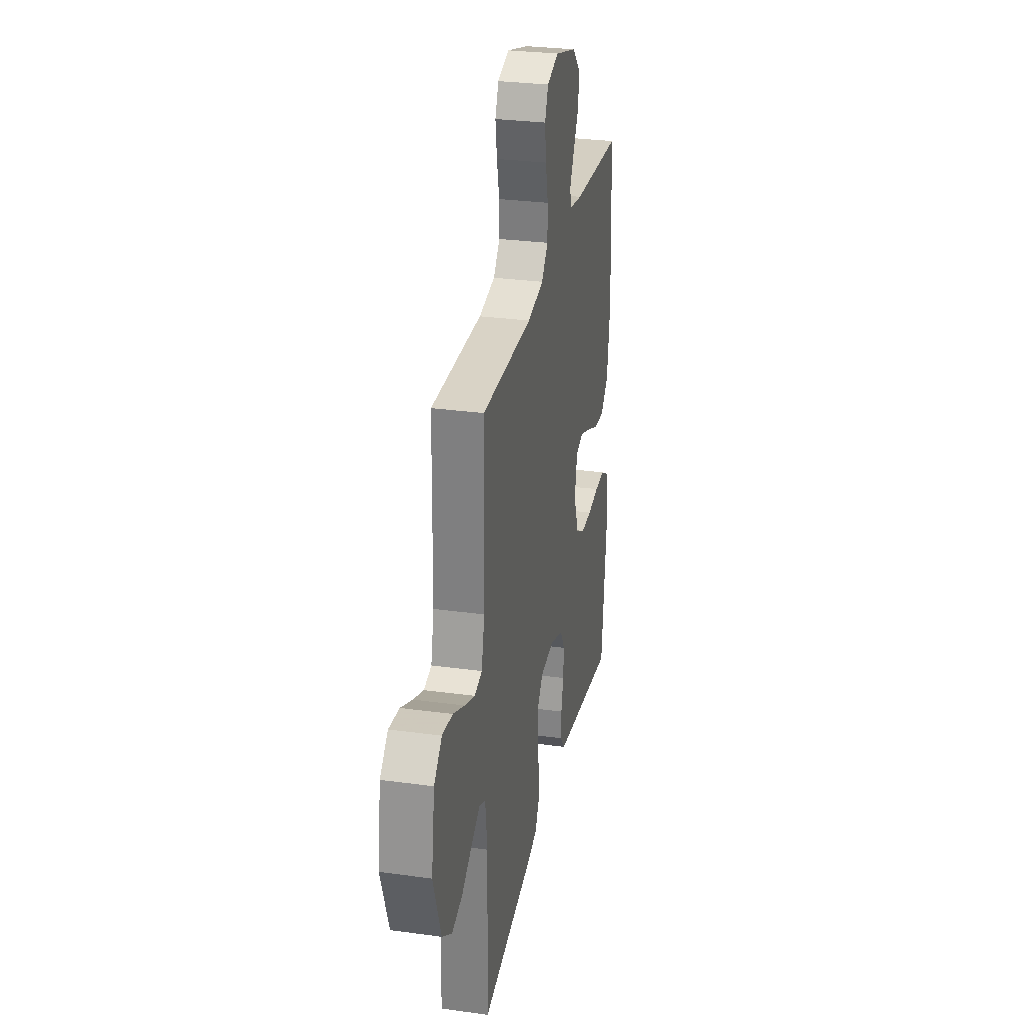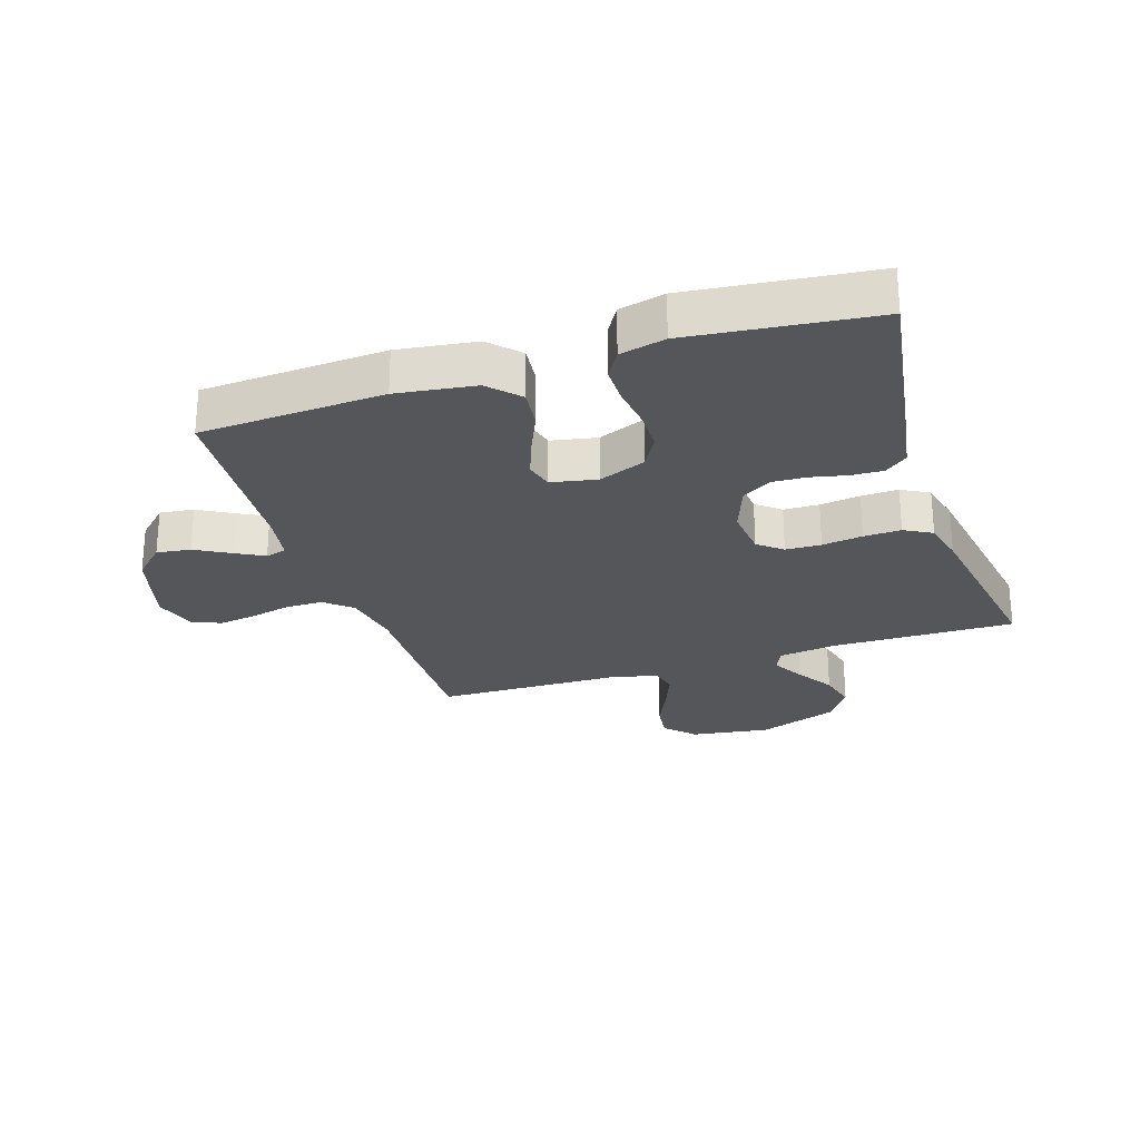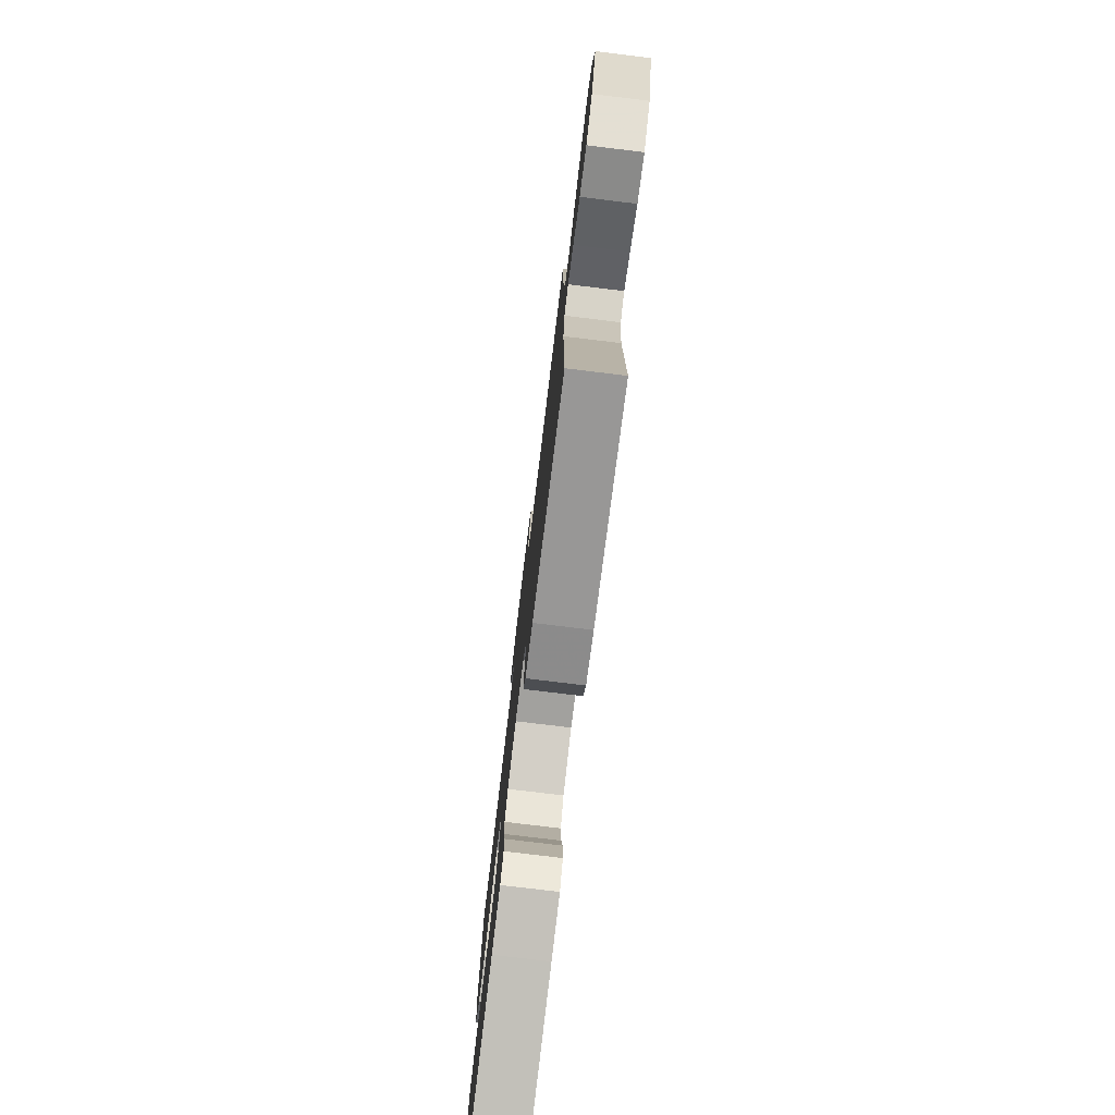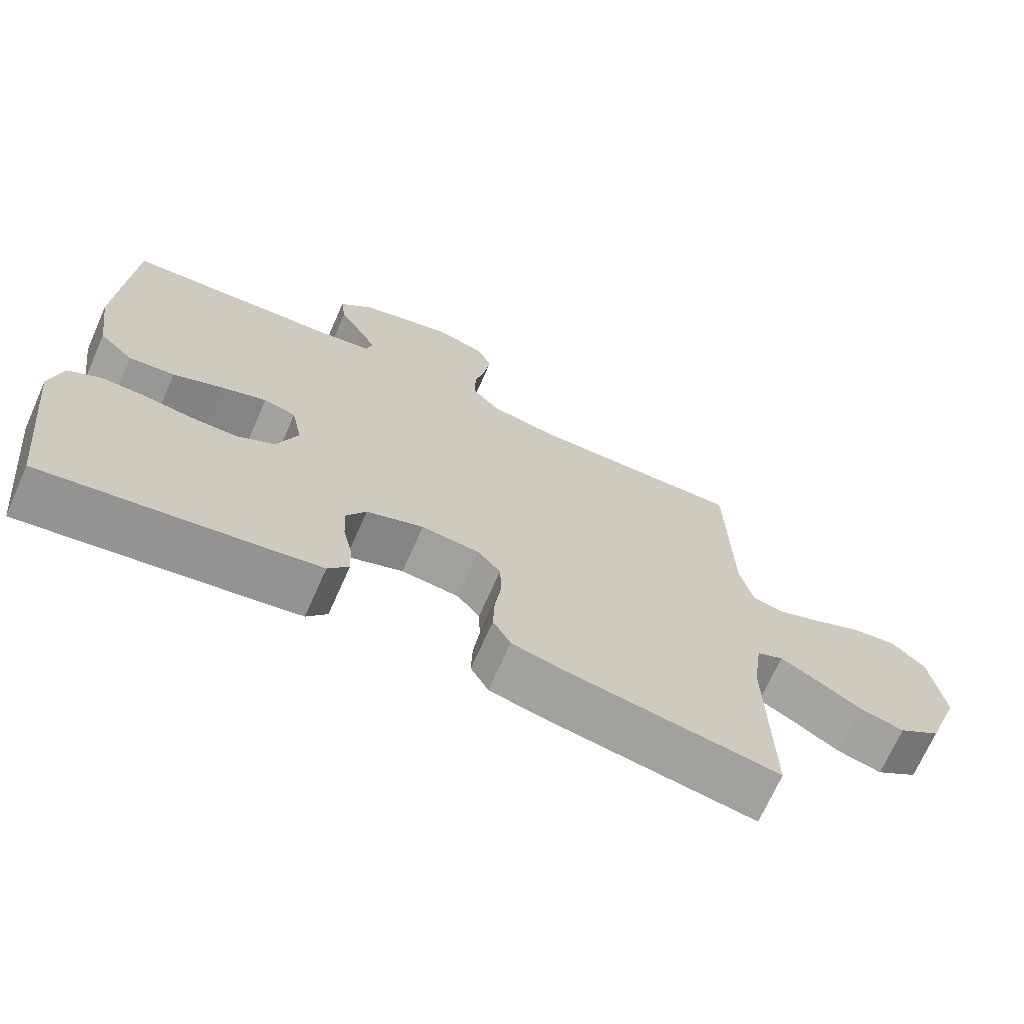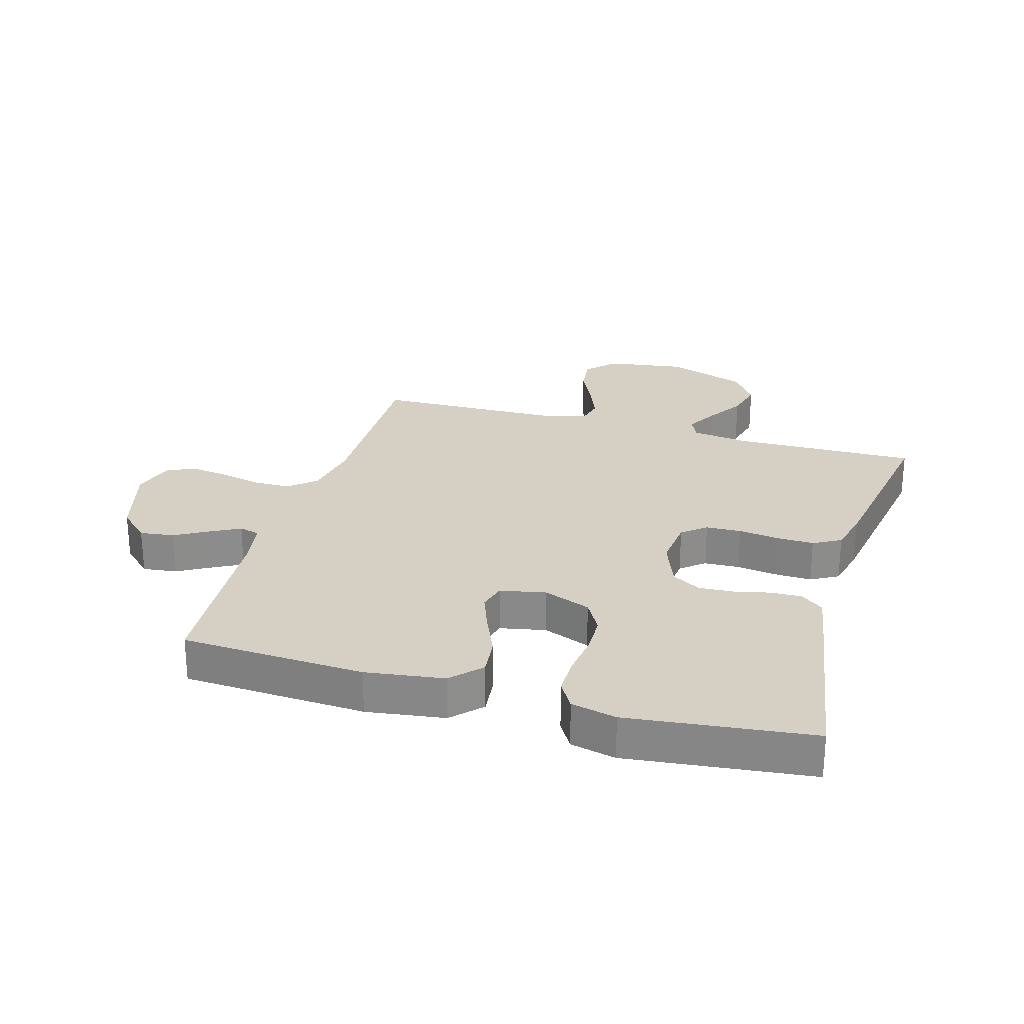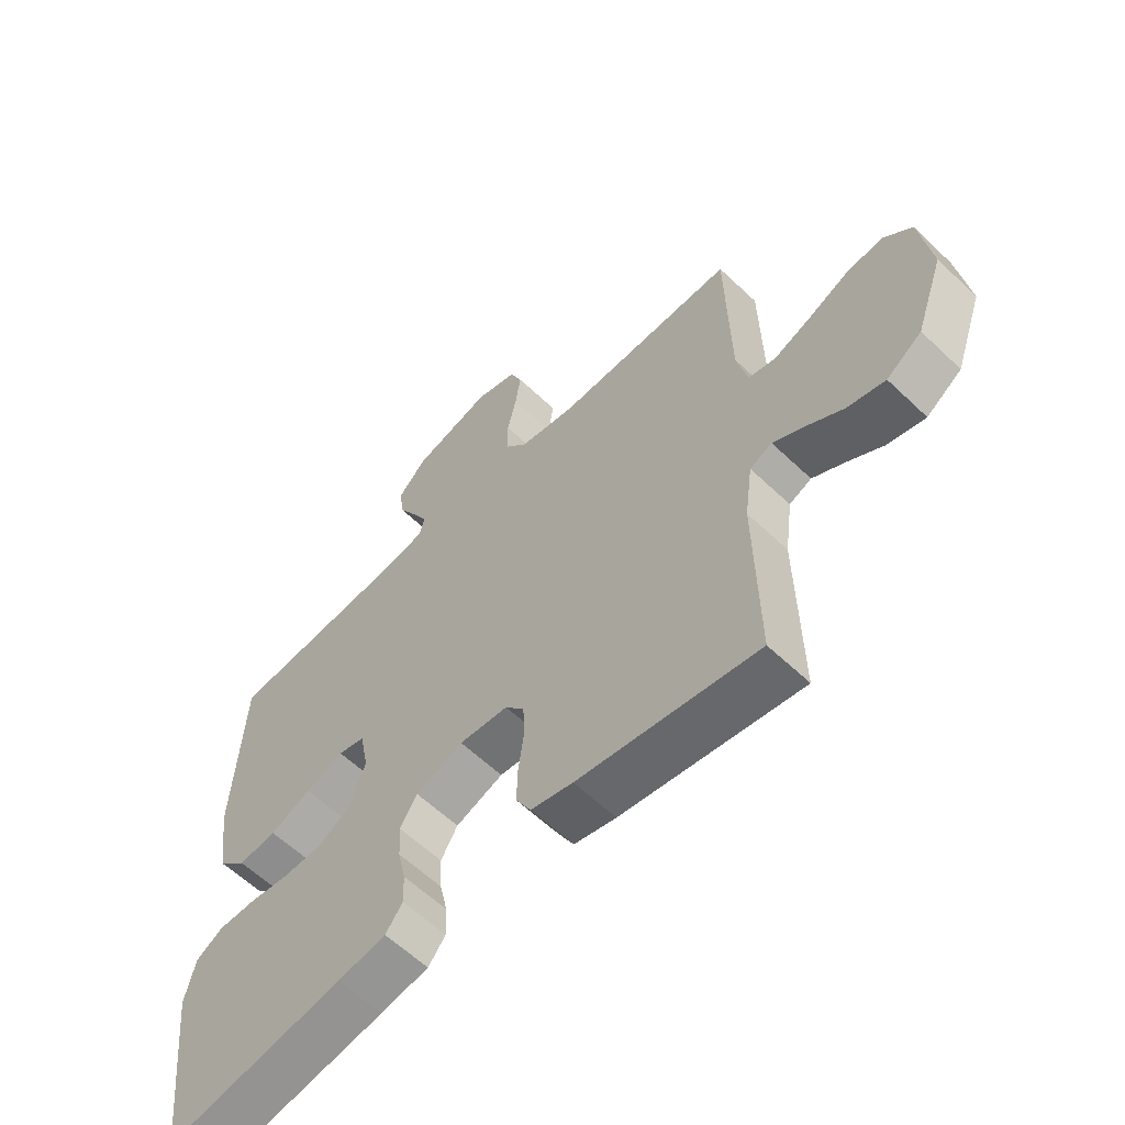
<metadata>
{"format":"obj","ext":"obj","renderer":"f3d","projection":"perspective","resolution":1024,"background":"white","views":[{"elev":29.2,"azim":-78.5,"up":"+Z"},{"elev":-26.1,"azim":108.1,"up":"+Y"},{"elev":-77.7,"azim":-96.9,"up":"+Z"},{"elev":-70.2,"azim":156.0,"up":"+Z"},{"elev":26.0,"azim":106.2,"up":"+Y"},{"elev":-59.9,"azim":-134.3,"up":"+Z"}]}
</metadata>
<code>
v 0.5 0.07 0.5
v 0.516 0.07 0.2
v 0.498 0.07 0.072
v 0.45 0.07 0.026
v 0.386 0.07 0.033
v 0.317 0.07 0.063
v 0.253 0.07 0.087
v 0.208 0.07 0.075
v 0.193 0.07 0
v 0.223 0.07 -0.077
v 0.276 0.07 -0.107
v 0.342 0.07 -0.108
v 0.41 0.07 -0.099
v 0.472 0.07 -0.099
v 0.517 0.07 -0.126
v 0.534 0.07 -0.2
v 0.5 0.07 -0.5
v 0.2 0.07 -0.452
v 0.119 0.07 -0.438
v 0.09 0.07 -0.401
v 0.092 0.07 -0.349
v 0.105 0.07 -0.291
v 0.108 0.07 -0.234
v 0.08 0.07 -0.187
v 0 0.07 -0.157
v -0.082 0.07 -0.165
v -0.114 0.07 -0.204
v -0.116 0.07 -0.262
v -0.107 0.07 -0.328
v -0.105 0.07 -0.389
v -0.13 0.07 -0.434
v -0.2 0.07 -0.451
v -0.5 0.07 -0.5
v -0.495 0.07 -0.2
v -0.508 0.07 -0.105
v -0.545 0.07 -0.088
v -0.597 0.07 -0.117
v -0.659 0.07 -0.156
v -0.722 0.07 -0.172
v -0.781 0.07 -0.131
v -0.828 0.07 0
v -0.809 0.07 0.13
v -0.762 0.07 0.175
v -0.7 0.07 0.167
v -0.631 0.07 0.135
v -0.569 0.07 0.11
v -0.524 0.07 0.121
v -0.506 0.07 0.2
v -0.5 0.07 0.5
v -0.2 0.07 0.495
v -0.104 0.07 0.512
v -0.066 0.07 0.556
v -0.066 0.07 0.617
v -0.081 0.07 0.683
v -0.09 0.07 0.745
v -0.07 0.07 0.793
v 0 0.07 0.814
v 0.131 0.07 0.777
v 0.179 0.07 0.727
v 0.172 0.07 0.671
v 0.14 0.07 0.615
v 0.115 0.07 0.568
v 0.124 0.07 0.534
v 0.2 0.07 0.521
v 0.5 0 0.5
v 0.516 0 0.2
v 0.498 0 0.072
v 0.45 0 0.026
v 0.386 0 0.033
v 0.317 0 0.063
v 0.253 0 0.087
v 0.208 0 0.075
v 0.193 0 0
v 0.223 0 -0.077
v 0.276 0 -0.107
v 0.342 0 -0.108
v 0.41 0 -0.099
v 0.472 0 -0.099
v 0.517 0 -0.126
v 0.534 0 -0.2
v 0.5 0 -0.5
v 0.2 0 -0.452
v 0.119 0 -0.438
v 0.09 0 -0.401
v 0.092 0 -0.349
v 0.105 0 -0.291
v 0.108 0 -0.234
v 0.08 0 -0.187
v 0 0 -0.157
v -0.082 0 -0.165
v -0.114 0 -0.204
v -0.116 0 -0.262
v -0.107 0 -0.328
v -0.105 0 -0.389
v -0.13 0 -0.434
v -0.2 0 -0.451
v -0.5 0 -0.5
v -0.495 0 -0.2
v -0.508 0 -0.105
v -0.545 0 -0.088
v -0.597 0 -0.117
v -0.659 0 -0.156
v -0.722 0 -0.172
v -0.781 0 -0.131
v -0.828 0 0
v -0.809 0 0.13
v -0.762 0 0.175
v -0.7 0 0.167
v -0.631 0 0.135
v -0.569 0 0.11
v -0.524 0 0.121
v -0.506 0 0.2
v -0.5 0 0.5
v -0.2 0 0.495
v -0.104 0 0.512
v -0.066 0 0.556
v -0.066 0 0.617
v -0.081 0 0.683
v -0.09 0 0.745
v -0.07 0 0.793
v 0 0 0.814
v 0.131 0 0.777
v 0.179 0 0.727
v 0.172 0 0.671
v 0.14 0 0.615
v 0.115 0 0.568
v 0.124 0 0.534
v 0.2 0 0.521
f 58 59 60 61
f 58 61 62
f 57 58 62
f 56 57 62 63
f 53 54 55 56
f 48 49 50
f 47 48 50 51
f 42 43 44 45
f 42 45 46
f 41 42 46
f 40 41 46 47
f 37 38 39 40
f 36 37 40 47
f 31 32 33 34
f 31 34 35
f 28 29 30 31
f 27 28 31 35
f 26 27 35 36
f 19 20 21 22
f 19 22 23
f 18 19 23
f 17 18 23
f 16 17 23 24
f 12 13 14 15
f 11 12 15 16
f 3 4 5 6
f 3 6 7
f 64 1 2 3
f 63 64 3 7
f 53 56 63 7
f 26 36 47 51
f 25 26 51 52
f 11 16 24 25
f 10 11 25
f 9 10 25 52
f 8 9 52 53
f 7 8 53
f 125 124 123 122
f 126 125 122
f 126 122 121
f 127 126 121 120
f 120 119 118 117
f 114 113 112
f 115 114 112 111
f 109 108 107 106
f 110 109 106
f 110 106 105
f 111 110 105 104
f 104 103 102 101
f 111 104 101 100
f 98 97 96 95
f 99 98 95
f 95 94 93 92
f 99 95 92 91
f 100 99 91 90
f 86 85 84 83
f 87 86 83
f 87 83 82
f 87 82 81
f 88 87 81 80
f 79 78 77 76
f 80 79 76 75
f 70 69 68 67
f 71 70 67
f 67 66 65 128
f 71 67 128 127
f 71 127 120 117
f 115 111 100 90
f 116 115 90 89
f 89 88 80 75
f 89 75 74
f 116 89 74 73
f 117 116 73 72
f 117 72 71
f 1 65 66 2
f 2 66 67 3
f 3 67 68 4
f 4 68 69 5
f 5 69 70 6
f 6 70 71 7
f 7 71 72 8
f 8 72 73 9
f 9 73 74 10
f 10 74 75 11
f 11 75 76 12
f 12 76 77 13
f 13 77 78 14
f 14 78 79 15
f 15 79 80 16
f 16 80 81 17
f 17 81 82 18
f 18 82 83 19
f 19 83 84 20
f 20 84 85 21
f 21 85 86 22
f 22 86 87 23
f 23 87 88 24
f 24 88 89 25
f 25 89 90 26
f 26 90 91 27
f 27 91 92 28
f 28 92 93 29
f 29 93 94 30
f 30 94 95 31
f 31 95 96 32
f 32 96 97 33
f 33 97 98 34
f 34 98 99 35
f 35 99 100 36
f 36 100 101 37
f 37 101 102 38
f 38 102 103 39
f 39 103 104 40
f 40 104 105 41
f 41 105 106 42
f 42 106 107 43
f 43 107 108 44
f 44 108 109 45
f 45 109 110 46
f 46 110 111 47
f 47 111 112 48
f 48 112 113 49
f 49 113 114 50
f 50 114 115 51
f 51 115 116 52
f 52 116 117 53
f 53 117 118 54
f 54 118 119 55
f 55 119 120 56
f 56 120 121 57
f 57 121 122 58
f 58 122 123 59
f 59 123 124 60
f 60 124 125 61
f 61 125 126 62
f 62 126 127 63
f 63 127 128 64
f 64 128 65 1

</code>
